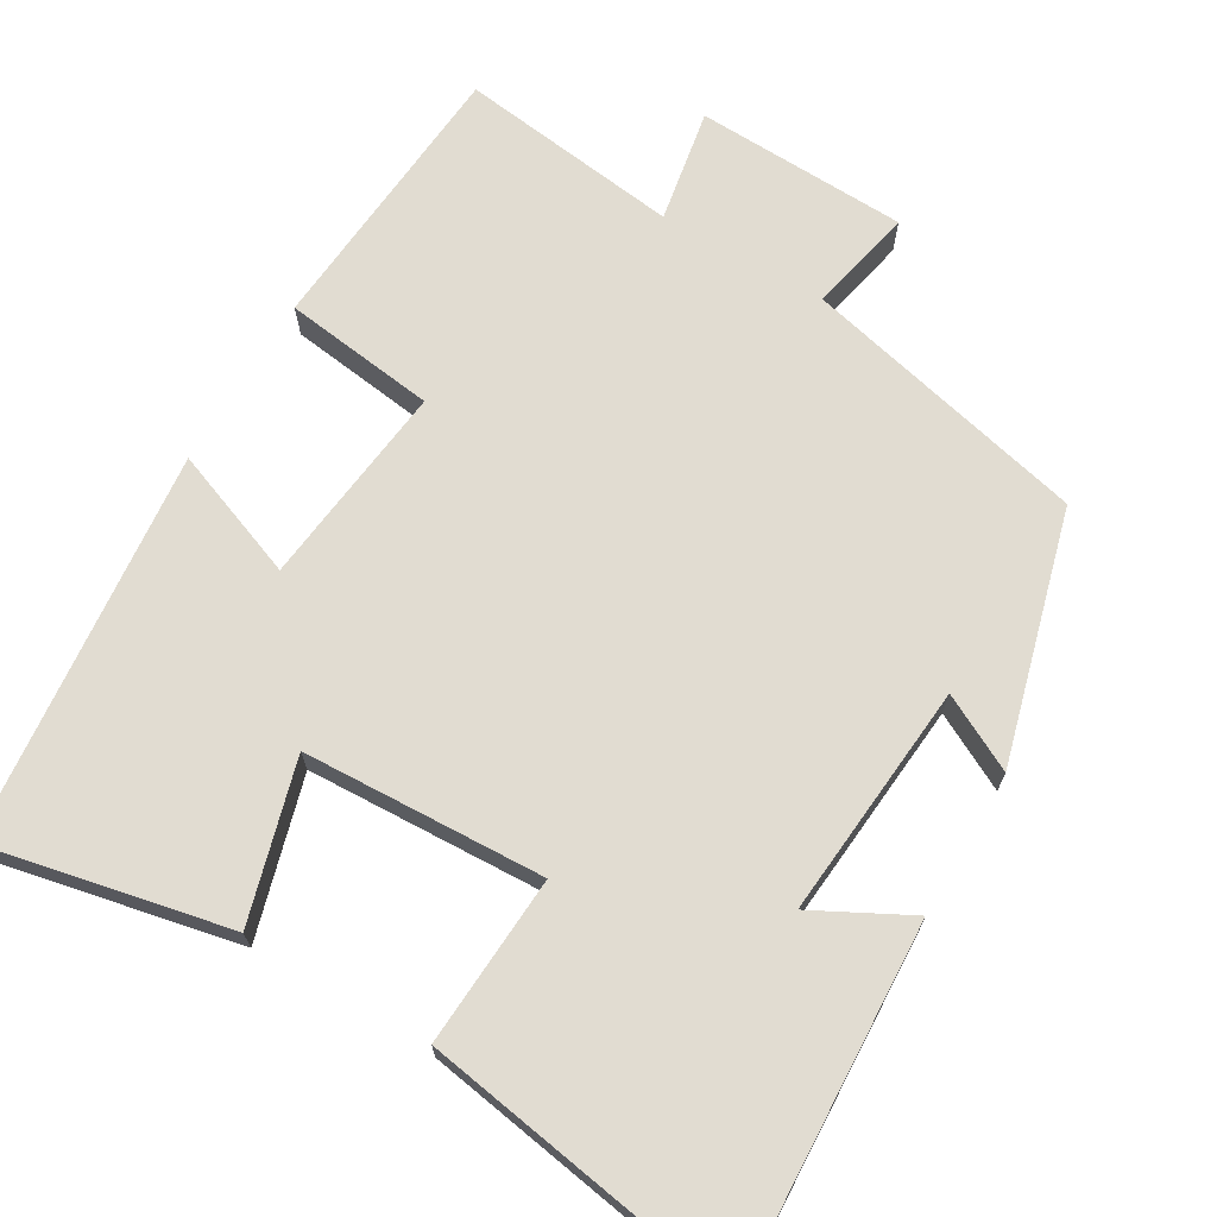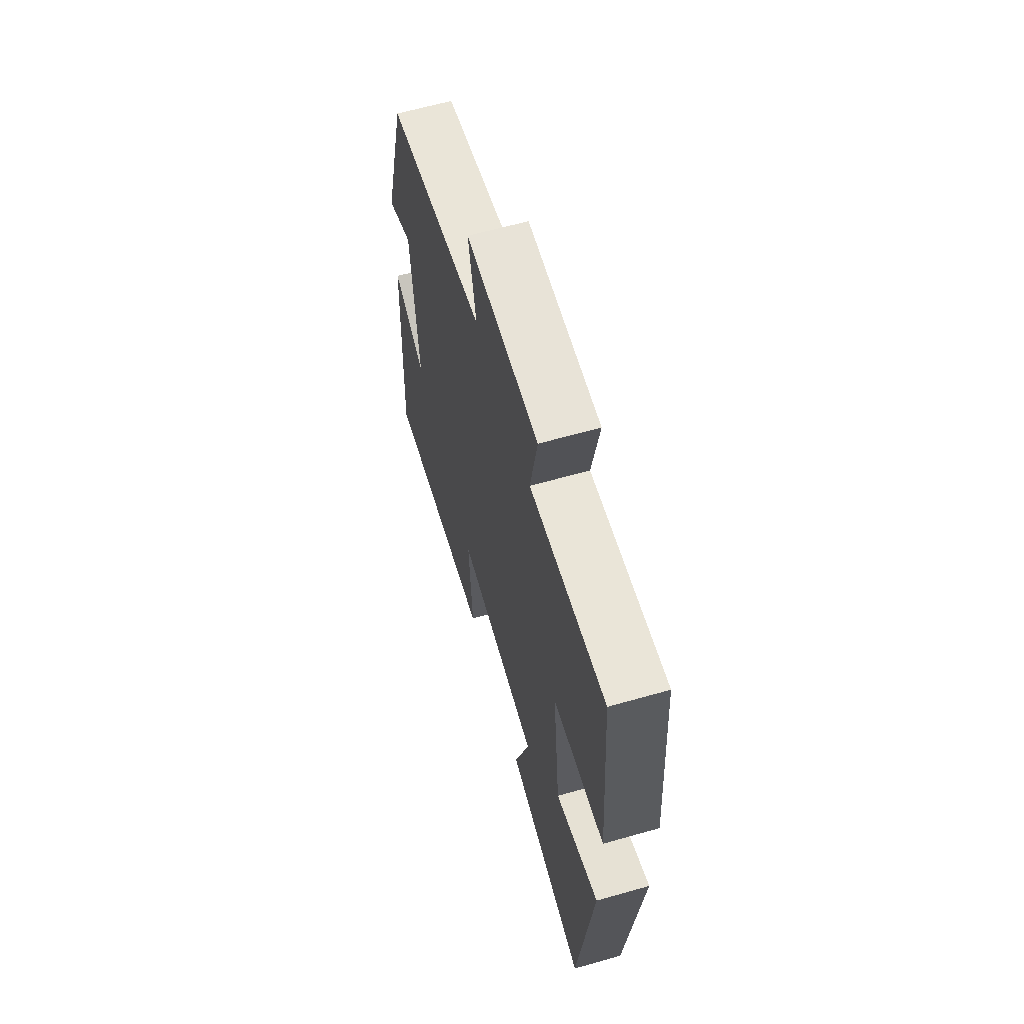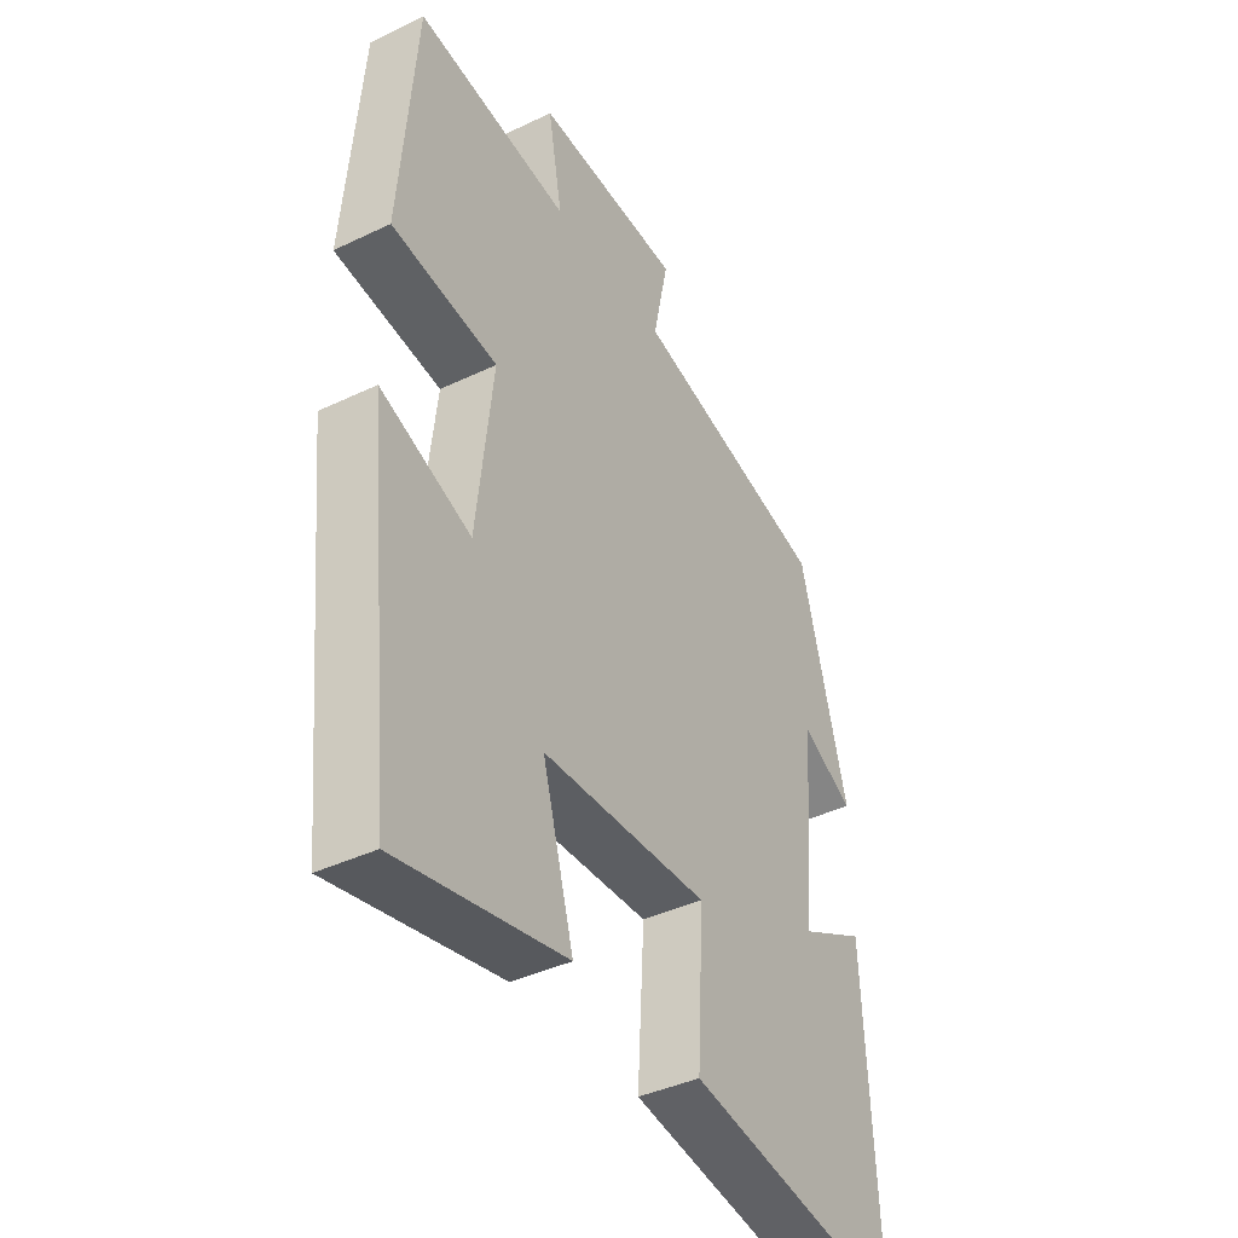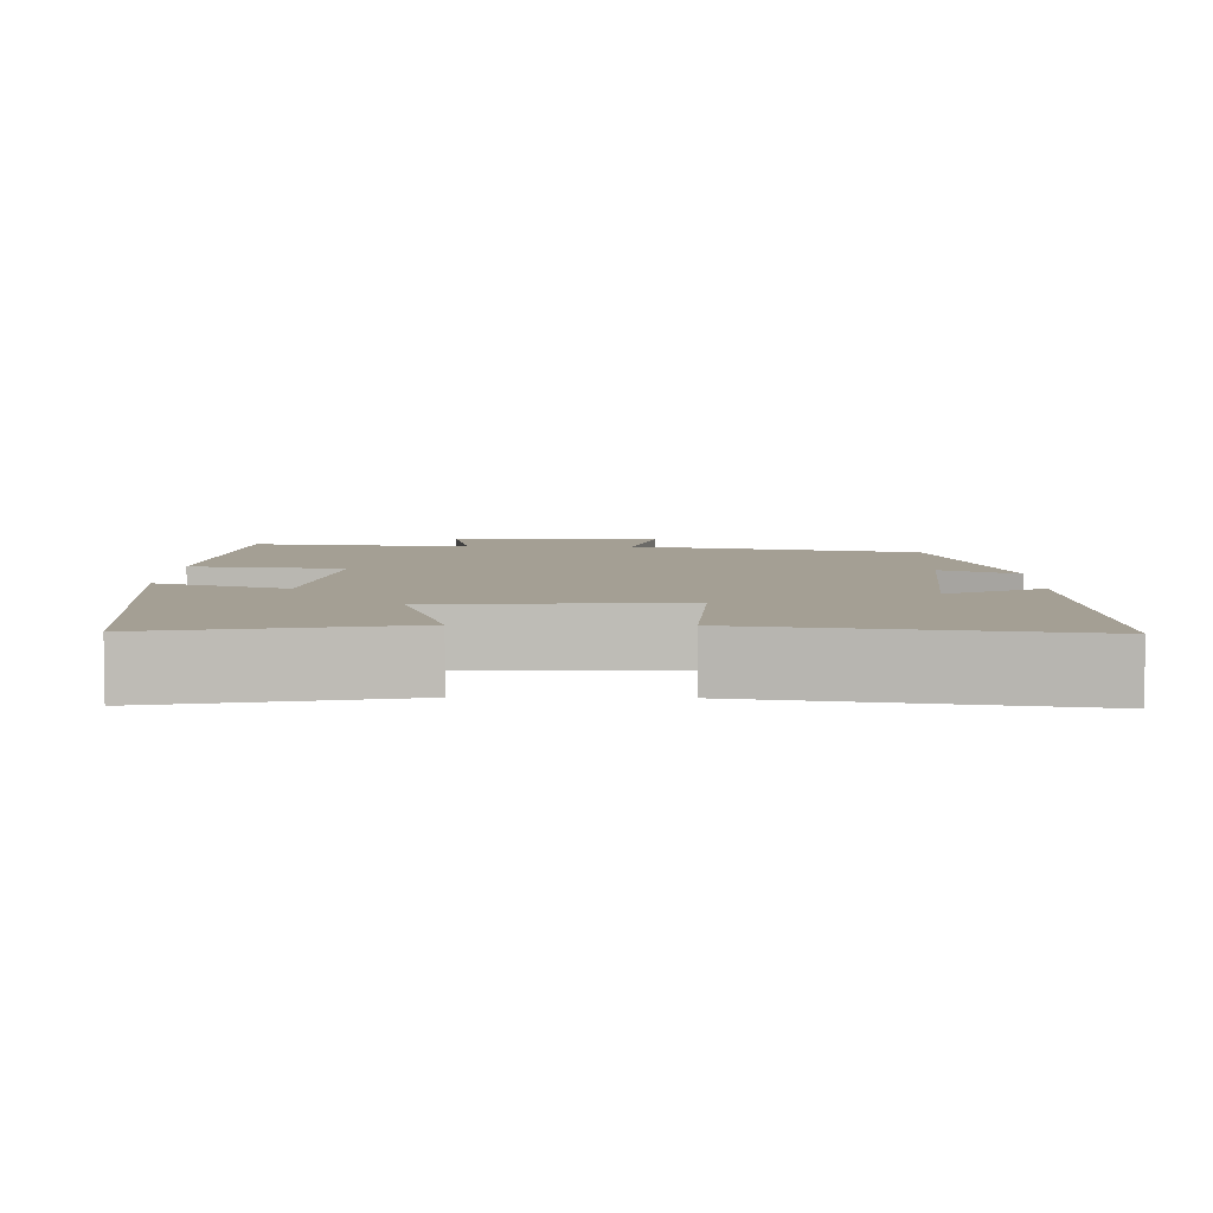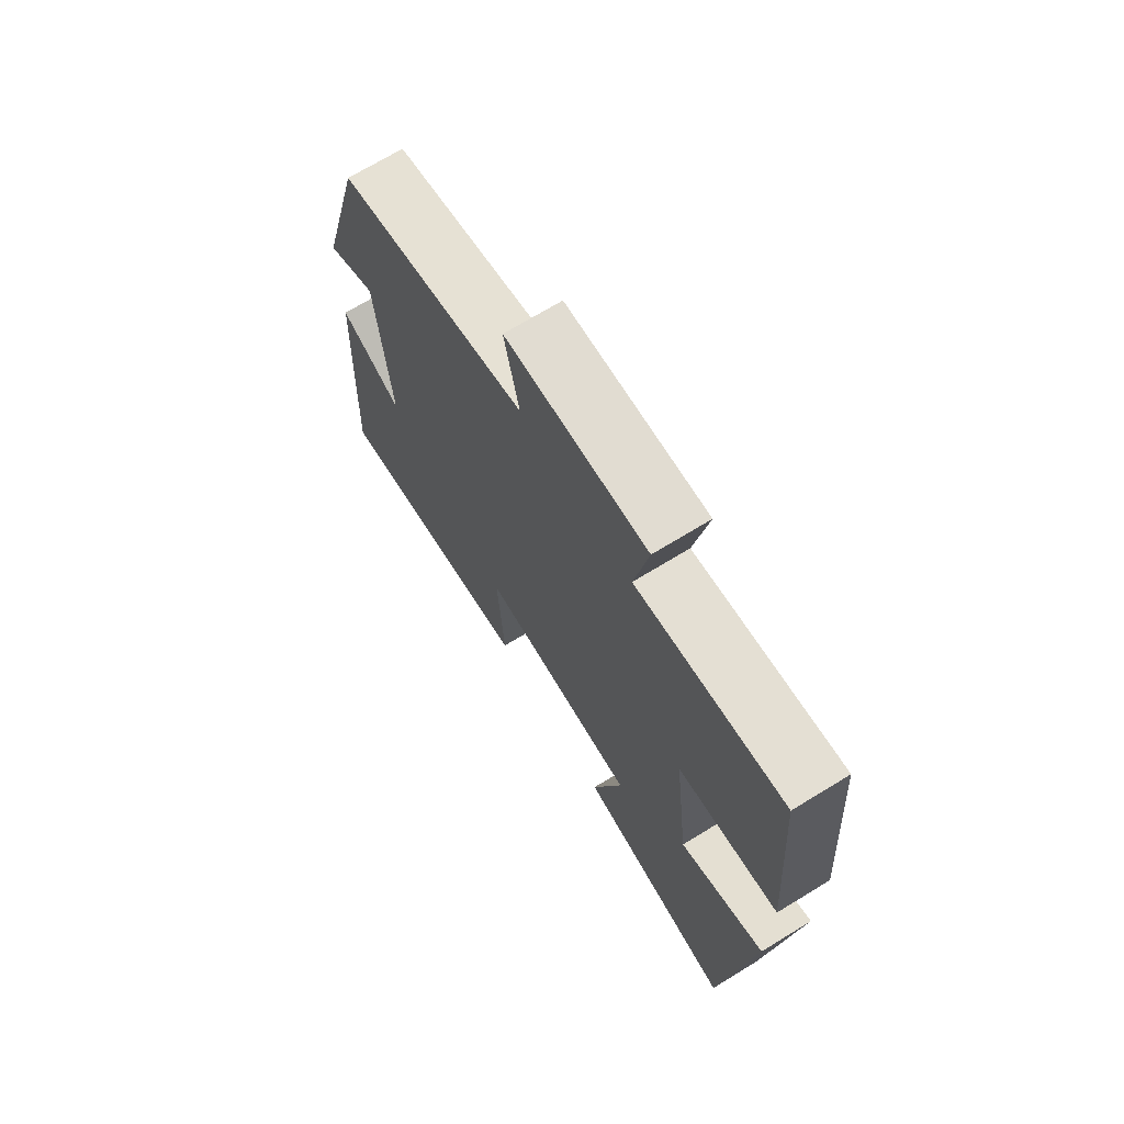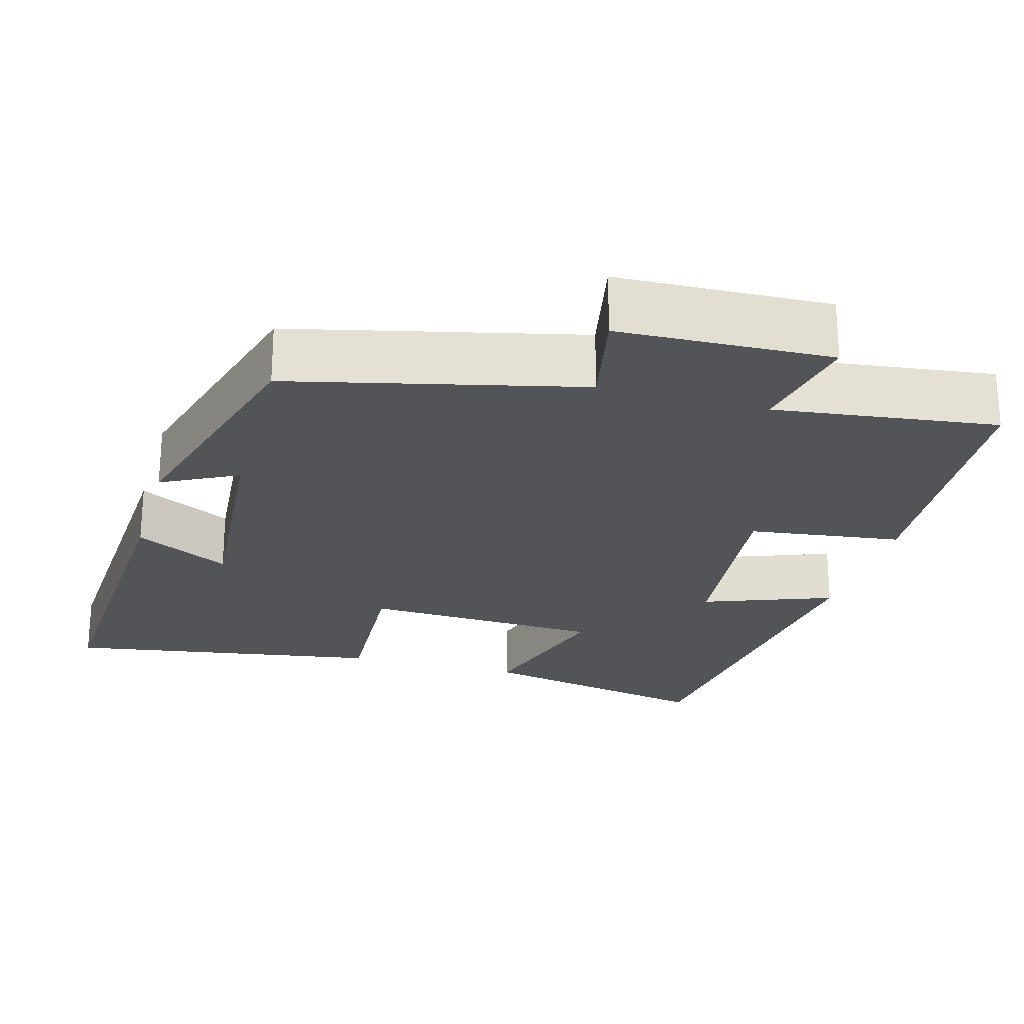
<metadata>
{"format":"obj","ext":"obj","renderer":"f3d","projection":"perspective","resolution":1024,"background":"white","views":[{"elev":69.1,"azim":-149.5,"up":"+Y"},{"elev":63.6,"azim":74.0,"up":"+Z"},{"elev":-40.4,"azim":120.4,"up":"+Z"},{"elev":5.6,"azim":-178.9,"up":"+Y"},{"elev":70.6,"azim":58.6,"up":"+Z"},{"elev":-23.6,"azim":-15.8,"up":"+Y"}]}
</metadata>
<code>
v -0.523 0.07 -0.567
v -0.5 0.07 -0.105
v -0.376 0.07 -0.17
v -0.402 0.07 0.136
v -0.5 0.07 0.085
v -0.411 0.07 0.411
v -0.038 0.07 0.5
v -0.067 0.07 0.638
v 0.209 0.07 0.648
v 0.182 0.07 0.5
v 0.471 0.07 0.537
v 0.5 0.07 0.17
v 0.301 0.07 0.144
v 0.331 0.07 -0.122
v 0.5 0.07 -0.058
v 0.447 0.07 -0.566
v 0.133 0.07 -0.5
v 0.192 0.07 -0.293
v -0.122 0.07 -0.279
v -0.109 0.07 -0.5
v -0.523 0 -0.567
v -0.5 0 -0.105
v -0.376 0 -0.17
v -0.402 0 0.136
v -0.5 0 0.085
v -0.411 0 0.411
v -0.038 0 0.5
v -0.067 0 0.638
v 0.209 0 0.648
v 0.182 0 0.5
v 0.471 0 0.537
v 0.5 0 0.17
v 0.301 0 0.144
v 0.331 0 -0.122
v 0.5 0 -0.058
v 0.447 0 -0.566
v 0.133 0 -0.5
v 0.192 0 -0.293
v -0.122 0 -0.279
v -0.109 0 -0.5
f 19 20 1
f 15 16 17 18
f 14 15 18
f 13 14 18 19
f 10 11 12 13
f 10 13 19 1
f 7 8 9 10
f 4 5 6 7
f 3 4 7 10
f 1 2 3
f 1 3 10
f 21 40 39
f 38 37 36 35
f 38 35 34
f 39 38 34 33
f 33 32 31 30
f 21 39 33 30
f 30 29 28 27
f 27 26 25 24
f 30 27 24 23
f 23 22 21
f 30 23 21
f 1 21 22 2
f 2 22 23 3
f 3 23 24 4
f 4 24 25 5
f 5 25 26 6
f 6 26 27 7
f 7 27 28 8
f 8 28 29 9
f 9 29 30 10
f 10 30 31 11
f 11 31 32 12
f 12 32 33 13
f 13 33 34 14
f 14 34 35 15
f 15 35 36 16
f 16 36 37 17
f 17 37 38 18
f 18 38 39 19
f 19 39 40 20
f 20 40 21 1

</code>
